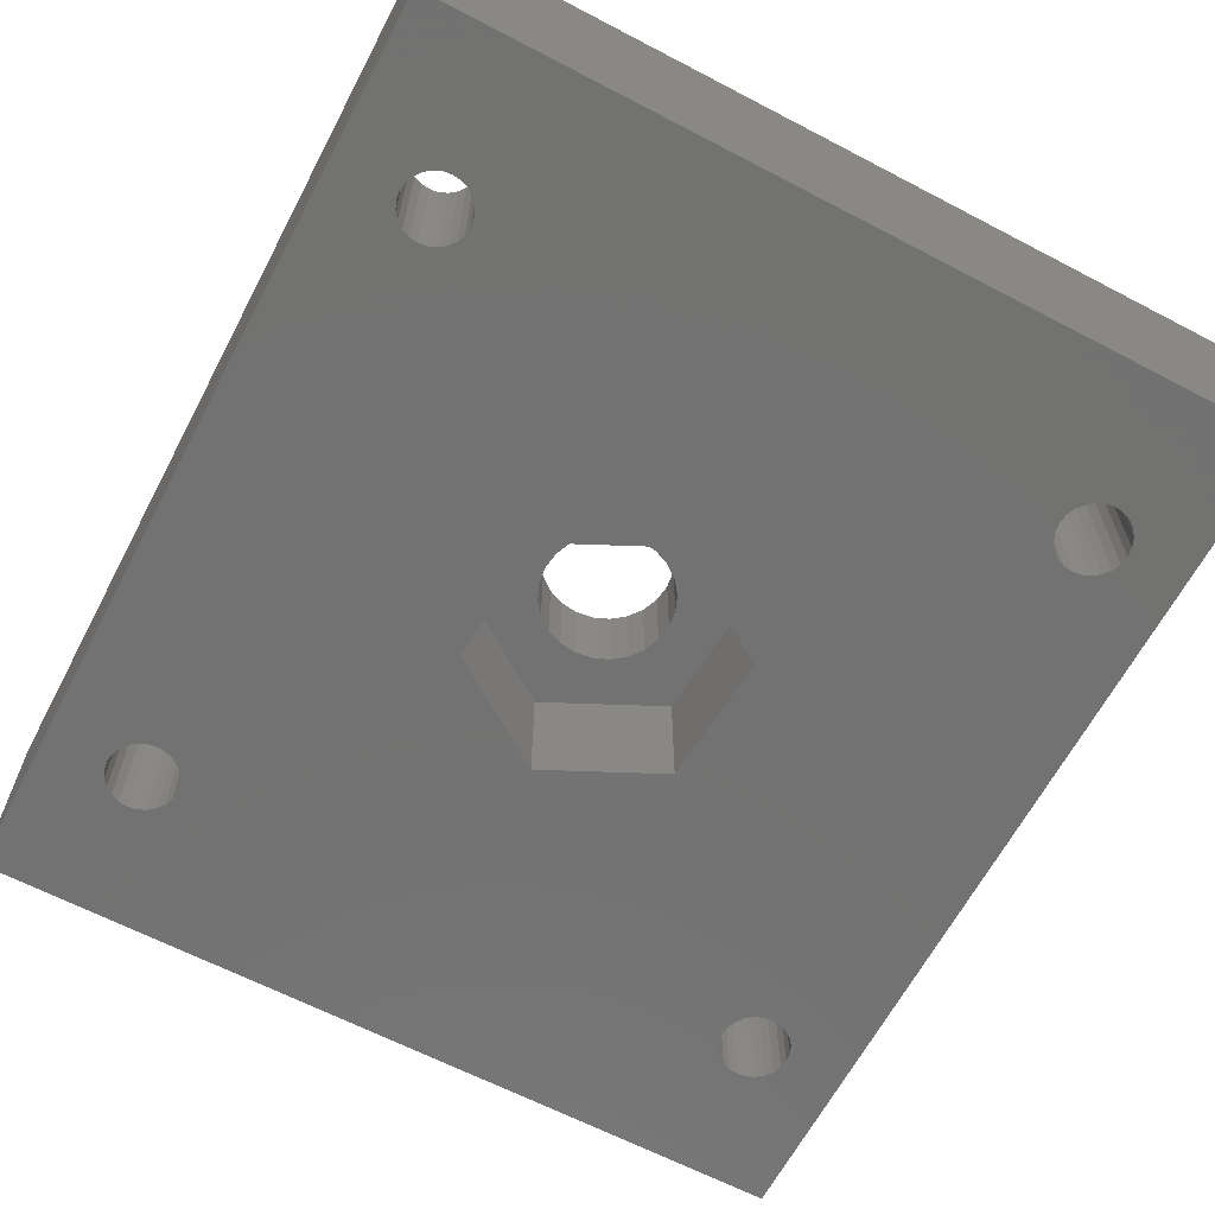
<metadata>
{"format":"stl","ext":"stl","renderer":"f3d","projection":"perspective","resolution":1024,"background":"white","views":[{"elev":-64.1,"azim":152.2,"up":"+Z"}]}
</metadata>
<code>
# stl→obj: 454 verts, 926 faces
v 146.7 -145.1 28
v 147.1 -145.1 36
v 147.1 -145.1 28
v 146.7 -145.1 36
v 175.1 -172.6 28
v 175.2 -172.7 35
v 175.2 -172.7 28
v 174.9 -172.4 35
v 174.9 -172.4 28
v 145.2 -144 36
v 145.3 -144.3 28
v 145.2 -144 28
v 145.3 -144.3 36
v 145.2 -170.9 35
v 145.1 -171.3 28
v 145.2 -170.9 28
v 145.1 -171.3 35
v 176.8 -144.8 28
v 177.1 -144.6 35
v 177.1 -144.6 28
v 176.8 -144.8 35
v 174.7 -142.8 35
v 174.6 -143.1 28
v 174.7 -142.8 28
v 174.6 -143.1 35
v 177.2 -172.4 35
v 177.4 -172.1 28
v 177.2 -172.4 28
v 177.4 -172.1 35
v 176 -172.9 28
v 176.4 -172.8 35
v 176.4 -172.8 28
v 176 -172.9 35
v 148.3 -143.5 36
v 148.3 -143.1 28
v 148.3 -143.5 28
v 148.3 -143.1 36
v 174.5 -171.7 35
v 174.6 -172.1 28
v 174.5 -171.7 28
v 174.6 -172.1 35
v 176 -142 35
v 176.4 -142.1 28
v 176.4 -142.1 35
v 176 -142 28
v 145.6 -144.7 28
v 145.9 -144.9 36
v 145.9 -144.9 28
v 145.6 -144.7 36
v 175.6 -172.8 28
v 175.6 -172.8 35
v 176.4 -145 28
v 176.4 -145 35
v 146.7 -141.9 36
v 147.1 -142 28
v 147.1 -142 36
v 146.7 -141.9 28
v 174.9 -170.2 35
v 174.6 -170.5 28
v 174.9 -170.2 28
v 174.6 -170.5 35
v 147.5 -169.9 35
v 147.9 -170.2 28
v 147.9 -170.2 35
v 147.5 -169.9 28
v 175.2 -169.9 28
v 175.2 -169.9 35
v 145.3 -172.1 35
v 145.6 -172.4 28
v 145.3 -172.1 28
v 145.6 -172.4 35
v 148.1 -170.5 35
v 148.1 -170.5 28
v 145.1 -143.5 36
v 145.1 -143.5 28
v 174.5 -170.9 28
v 174.5 -170.9 35
v 175 -142.5 35
v 175.3 -142.2 28
v 175.3 -142.2 35
v 175 -142.5 28
v 176.8 -172.7 28
v 176.8 -172.7 35
v 146.3 -145.1 36
v 146.3 -145.1 28
v 145.3 -170.5 35
v 145.3 -170.5 28
v 175.6 -142.1 28
v 175.6 -142.1 35
v 146.3 -172.8 28
v 146.7 -172.9 35
v 146.7 -172.9 28
v 146.3 -172.8 35
v 146.3 -169.7 35
v 146.7 -169.7 28
v 146.7 -169.7 35
v 146.3 -169.7 28
v 177.5 -143.9 35
v 177.5 -143.5 28
v 177.5 -143.9 28
v 177.5 -143.5 35
v 145.2 -171.7 28
v 145.2 -171.7 35
v 147.5 -142.2 28
v 147.5 -142.2 36
v 145.9 -172.7 35
v 145.9 -172.7 28
v 148.1 -142.7 28
v 148.1 -142.7 36
v 145.6 -142.4 36
v 145.3 -142.7 28
v 145.6 -142.4 28
v 145.3 -142.7 36
v 175.6 -145 28
v 176 -145 35
v 176 -145 28
v 175.6 -145 35
v 176.8 -142.2 35
v 177.1 -142.5 28
v 177.1 -142.5 35
v 176.8 -142.2 28
v 145.9 -169.9 35
v 145.9 -169.9 28
v 175 -144.6 28
v 175.3 -144.8 35
v 175.3 -144.8 28
v 175 -144.6 35
v 148.3 -170.9 35
v 148.3 -170.9 28
v 177.6 -171.3 35
v 177.6 -170.9 28
v 177.6 -171.3 28
v 177.6 -170.9 35
v 145.9 -142.2 28
v 145.9 -142.2 36
v 177.4 -170.5 28
v 177.4 -170.5 35
v 174.4 -171.3 35
v 174.4 -171.3 28
v 148.1 -144.3 36
v 148.3 -144 28
v 148.1 -144.3 28
v 148.3 -144 36
v 145.6 -170.2 35
v 145.6 -170.2 28
v 147.9 -142.4 28
v 147.9 -142.4 36
v 147.7 -142.2 28
v 146.3 -142 28
v 146.3 -142 36
v 177.6 -171.7 35
v 177.6 -171.7 28
v 176 -169.7 35
v 176.4 -169.7 28
v 176.4 -169.7 35
v 176 -169.7 28
v 178.5 -146 38
v 179.1 -145.3 35
v 178.5 -146 35
v 179.1 -145.3 38
v 177.8 -146.6 35
v 177.8 -146.6 38
v 176.9 -146.9 35
v 176.9 -146.9 38
v 176 -147.1 35
v 176 -147.1 38
v 145.8 -174.8 35
v 146.7 -174.9 38
v 146.7 -174.9 35
v 145.8 -174.8 38
v 176 -167.7 38
v 177 -167.8 35
v 177 -167.8 38
v 176 -167.7 35
v 144.9 -174.4 35
v 144.9 -174.4 38
v 144.2 -173.8 35
v 144.2 -173.8 38
v 177.8 -168.2 38
v 177.8 -168.2 35
v 178.6 -168.7 35
v 178.6 -168.7 38
v 179.2 -169.5 38
v 179.2 -169.5 35
v 179.5 -170.3 38
v 179.5 -170.3 35
v 179.6 -171.3 38
v 179.6 -171.3 35
v 143.6 -173.1 38
v 143.6 -173.1 35
v 179.5 -172.2 38
v 179.5 -172.2 35
v 179.2 -173.1 38
v 179.2 -173.1 35
v 143.2 -172.2 38
v 143.2 -172.2 35
v 178.6 -173.8 38
v 178.6 -173.8 35
v 143.1 -171.3 38
v 143.1 -171.3 35
v 177.8 -174.4 35
v 177.8 -174.4 38
v 177 -174.8 35
v 177 -174.8 38
v 143.2 -170.3 38
v 143.2 -170.3 35
v 148.5 -174.4 35
v 149.3 -173.8 38
v 149.3 -173.8 35
v 148.5 -174.4 38
v 176 -174.9 35
v 176 -174.9 38
v 143.6 -169.5 38
v 143.6 -169.5 35
v 175.1 -174.8 35
v 175.1 -174.8 38
v 144.2 -168.7 38
v 144.2 -168.7 35
v 174.2 -174.4 35
v 174.2 -174.4 38
v 173.5 -173.8 35
v 173.5 -173.8 38
v 144.9 -168.2 38
v 144.9 -168.2 35
v 145.8 -167.8 38
v 145.8 -167.8 35
v 172.9 -173.1 38
v 172.9 -173.1 35
v 146.7 -167.7 35
v 146.7 -167.7 38
v 147.7 -167.8 38
v 147.7 -167.8 35
v 150.2 -172.2 38
v 150.3 -171.3 35
v 150.2 -172.2 35
v 150.3 -171.3 38
v 172.5 -172.2 35
v 172.5 -172.2 38
v 172.4 -171.3 38
v 172.4 -171.3 35
v 148.5 -168.2 35
v 148.5 -168.2 38
v 149.3 -168.7 38
v 149.3 -168.7 35
v 147.7 -174.8 38
v 147.7 -174.8 35
v 172.5 -170.3 38
v 172.5 -170.3 35
v 172.9 -169.5 38
v 172.9 -169.5 35
v 173.5 -168.7 35
v 173.5 -168.7 38
v 174.2 -168.2 35
v 174.2 -168.2 38
v 175.1 -167.8 35
v 175.1 -167.8 38
v 149.9 -169.5 35
v 149.9 -169.5 38
v 150.2 -170.3 38
v 150.2 -170.3 35
v 149.9 -173.1 35
v 149.9 -173.1 38
v 177.2 -170.2 35
v 176.8 -169.9 35
v 175.6 -169.7 35
v 147.1 -172.8 35
v 147.5 -172.7 35
v 147.9 -172.4 35
v 148.1 -172.1 35
v 148.3 -171.7 35
v 148.3 -171.3 35
v 147.1 -169.7 35
v 143.1 -143.5 38
v 143.2 -144.5 36
v 143.1 -143.5 36
v 143.2 -144.5 38
v 143.2 -142.6 38
v 143.2 -142.6 36
v 177.3 -142.8 35
v 177.3 -142.8 28
v 143.6 -141.7 38
v 143.6 -141.7 36
v 177.3 -144.3 28
v 177.3 -144.3 35
v 172.6 -142.6 38
v 172.5 -143.5 35
v 172.6 -142.6 35
v 172.5 -143.5 38
v 173 -145.3 38
v 173.5 -146 35
v 173 -145.3 35
v 173.5 -146 38
v 173 -141.8 38
v 173 -141.8 35
v 144.2 -141 38
v 144.2 -141 36
v 147.5 -172.7 28
v 147.9 -172.4 28
v 147.1 -169.7 28
v 144.9 -140.4 38
v 144.9 -140.4 36
v 145.8 -140 38
v 145.8 -140 36
v 177.2 -170.2 28
v 176.8 -169.9 28
v 147.5 -144.9 28
v 147.9 -144.7 28
v 174.7 -144.3 28
v 174.6 -143.9 28
v 174.5 -143.5 28
v 142.4 -178.4 28
v 180.4 -178.4 28
v 142.4 -136.4 28
v 156.4 -160.8 28
v 161.8 -163.4 28
v 156 -154.8 28
v 160.9 -151.4 28
v 145.2 -143.1 28
v 180.4 -136.4 28
v 166.8 -160 28
v 166.3 -154 28
v 177.5 -143.1 28
v 147.1 -172.8 28
v 148.1 -172.1 28
v 148.3 -171.7 28
v 148.3 -171.3 28
v 175.6 -169.7 28
v 145.2 -143.1 36
v 146.7 -139.9 38
v 146.7 -139.9 36
v 173.5 -141 35
v 173.5 -141 38
v 142.4 -178.4 38
v 180.4 -178.4 38
v 172.6 -144.4 35
v 172.6 -144.4 38
v 175.1 -146.9 35
v 175.1 -146.9 38
v 147.7 -140 38
v 147.7 -140 36
v 180.4 -136.4 38
v 179.5 -143.5 38
v 179.4 -144.4 38
v 163.5 -159.5 38
v 162.9 -160 38
v 162.2 -160.3 38
v 161.4 -160.4 38
v 164 -158.9 38
v 164.3 -158.2 38
v 164.4 -157.4 38
v 164.3 -156.6 38
v 164 -155.9 38
v 163.5 -155.3 38
v 162.9 -154.8 38
v 162.2 -154.5 38
v 161.4 -154.4 38
v 146.7 -147.2 38
v 179.4 -142.6 38
v 179.1 -141.8 38
v 178.5 -141 38
v 177.8 -140.5 38
v 176.9 -140.1 38
v 176 -140 38
v 142.4 -136.4 38
v 143.6 -145.3 38
v 144.2 -146.1 38
v 159.3 -159.5 38
v 159.9 -160 38
v 160.6 -160.3 38
v 158.8 -158.9 38
v 158.5 -158.2 38
v 158.4 -157.4 38
v 144.9 -146.7 38
v 158.5 -156.6 38
v 158.8 -155.9 38
v 159.3 -155.3 38
v 159.9 -154.8 38
v 160.6 -154.5 38
v 145.8 -147 38
v 147.7 -147 38
v 148.5 -146.7 38
v 174.3 -146.6 38
v 149.3 -146.1 38
v 149.9 -145.3 38
v 150.2 -144.5 38
v 150.3 -143.5 38
v 150.2 -142.6 38
v 149.9 -141.7 38
v 149.3 -141 38
v 174.3 -140.5 38
v 148.5 -140.4 38
v 175.1 -140.1 38
v 174.3 -140.5 35
v 174.3 -146.6 35
v 175.1 -140.1 35
v 176 -140 35
v 148.5 -140.4 36
v 176.9 -140.1 35
v 149.3 -141 36
v 177.8 -140.5 35
v 149.9 -141.7 36
v 150.2 -142.6 36
v 150.3 -143.5 36
v 150.2 -144.5 36
v 149.9 -145.3 36
v 178.5 -141 35
v 179.1 -141.8 35
v 149.3 -146.1 36
v 179.4 -142.6 35
v 148.5 -146.7 36
v 179.5 -143.5 35
v 147.7 -147 36
v 146.7 -147.2 36
v 145.8 -147 36
v 174.5 -143.5 35
v 174.6 -143.9 35
v 179.4 -144.4 35
v 144.9 -146.7 36
v 174.7 -144.3 35
v 144.2 -146.1 36
v 143.6 -145.3 36
v 177.5 -143.1 35
v 147.5 -144.9 36
v 147.9 -144.7 36
v 156.4 -160.8 34
v 160.6 -160.3 34
v 161.4 -160.4 34
v 159.9 -160 34
v 159.3 -159.5 34
v 158.8 -158.9 34
v 156 -154.8 34
v 158.5 -158.2 34
v 158.4 -157.4 34
v 158.5 -156.6 34
v 158.8 -155.9 34
v 159.3 -155.3 34
v 159.9 -154.8 34
v 160.6 -154.5 34
v 160.9 -151.4 34
v 161.4 -154.4 34
v 166.3 -154 34
v 166.8 -160 34
v 161.8 -163.4 34
v 162.2 -160.3 34
v 162.9 -160 34
v 163.5 -159.5 34
v 164 -158.9 34
v 164.3 -158.2 34
v 164.4 -157.4 34
v 164.3 -156.6 34
v 164 -155.9 34
v 163.5 -155.3 34
v 162.9 -154.8 34
v 162.2 -154.5 34
f 1 2 3
f 2 1 4
f 5 6 7
f 6 5 8
f 8 5 9
f 10 11 12
f 11 10 13
f 14 15 16
f 15 14 17
f 18 19 20
f 19 18 21
f 22 23 24
f 23 22 25
f 26 27 28
f 27 26 29
f 30 31 32
f 31 30 33
f 34 35 36
f 35 34 37
f 38 39 40
f 39 38 41
f 42 43 44
f 43 42 45
f 46 47 48
f 47 46 49
f 50 33 30
f 33 50 51
f 52 21 18
f 21 52 53
f 54 55 56
f 55 54 57
f 58 59 60
f 59 58 61
f 62 63 64
f 63 62 65
f 58 66 67
f 66 58 60
f 41 9 39
f 9 41 8
f 68 69 70
f 69 68 71
f 72 63 73
f 63 72 64
f 74 12 75
f 12 74 10
f 61 76 59
f 76 61 77
f 78 79 80
f 79 78 81
f 82 26 28
f 26 82 83
f 48 84 85
f 84 48 47
f 86 16 87
f 16 86 14
f 80 88 89
f 88 80 79
f 90 91 92
f 91 90 93
f 94 95 96
f 95 94 97
f 98 99 100
f 99 98 101
f 17 102 15
f 102 17 103
f 56 104 105
f 104 56 55
f 69 106 107
f 106 69 71
f 37 108 35
f 108 37 109
f 110 111 112
f 111 110 113
f 114 115 116
f 115 114 117
f 118 119 120
f 119 118 121
f 78 24 81
f 24 78 22
f 122 97 94
f 97 122 123
f 124 125 126
f 125 124 127
f 128 73 129
f 73 128 72
f 130 131 132
f 131 130 133
f 110 134 135
f 134 110 112
f 126 117 114
f 117 126 125
f 103 70 102
f 70 103 68
f 133 136 131
f 136 133 137
f 138 40 139
f 40 138 38
f 140 141 142
f 141 140 143
f 144 87 145
f 87 144 86
f 105 146 147
f 146 105 148
f 148 105 104
f 135 149 150
f 149 135 134
f 151 132 152
f 132 151 130
f 153 154 155
f 154 153 156
f 116 53 52
f 53 116 115
f 29 152 27
f 152 29 151
f 157 158 159
f 158 157 160
f 161 157 159
f 157 161 162
f 163 162 161
f 162 163 164
f 165 164 163
f 164 165 166
f 167 168 169
f 168 167 170
f 171 172 173
f 172 171 174
f 175 170 167
f 170 175 176
f 177 176 175
f 176 177 178
f 179 172 180
f 172 179 173
f 179 181 182
f 181 179 180
f 183 181 184
f 181 183 182
f 185 184 186
f 184 185 183
f 187 186 188
f 186 187 185
f 189 177 190
f 177 189 178
f 191 188 192
f 188 191 187
f 193 192 194
f 192 193 191
f 195 190 196
f 190 195 189
f 197 194 198
f 194 197 193
f 199 196 200
f 196 199 195
f 201 197 198
f 197 201 202
f 203 202 201
f 202 203 204
f 205 200 206
f 200 205 199
f 207 208 209
f 208 207 210
f 211 204 203
f 204 211 212
f 213 206 214
f 206 213 205
f 215 212 211
f 212 215 216
f 217 214 218
f 214 217 213
f 219 216 215
f 216 219 220
f 221 220 219
f 220 221 222
f 223 218 224
f 218 223 217
f 225 224 226
f 224 225 223
f 227 221 228
f 221 227 222
f 225 229 230
f 229 225 226
f 231 229 232
f 229 231 230
f 233 234 235
f 234 233 236
f 237 227 228
f 227 237 238
f 239 237 240
f 237 239 238
f 231 241 242
f 241 231 232
f 243 241 244
f 241 243 242
f 169 245 246
f 245 169 168
f 247 240 248
f 240 247 239
f 249 248 250
f 248 249 247
f 251 249 250
f 249 251 252
f 252 253 254
f 253 252 251
f 254 255 256
f 255 254 253
f 256 174 171
f 174 256 255
f 257 243 244
f 243 257 258
f 259 257 260
f 257 259 258
f 246 210 207
f 210 246 245
f 208 261 209
f 261 208 262
f 236 260 234
f 260 236 259
f 203 215 211
f 215 203 201
f 215 201 219
f 219 201 198
f 219 198 221
f 221 198 228
f 228 198 194
f 228 194 33
f 33 194 31
f 31 194 192
f 31 192 83
f 83 192 26
f 26 192 29
f 29 192 188
f 29 188 151
f 151 188 130
f 130 188 186
f 130 186 133
f 133 186 137
f 137 186 263
f 263 186 184
f 263 184 264
f 264 184 155
f 155 184 153
f 228 51 237
f 51 228 33
f 237 51 6
f 237 6 8
f 237 8 41
f 237 41 240
f 240 41 38
f 240 38 138
f 240 138 77
f 240 77 248
f 248 77 61
f 248 61 58
f 248 58 250
f 250 58 67
f 250 67 265
f 250 265 153
f 250 153 184
f 250 184 181
f 250 181 251
f 251 181 180
f 251 180 253
f 253 180 172
f 253 172 255
f 255 172 174
f 261 266 91
f 266 261 235
f 266 235 267
f 267 235 268
f 268 235 269
f 269 235 234
f 269 234 270
f 270 234 271
f 271 234 260
f 271 260 128
f 128 260 72
f 72 260 64
f 64 260 257
f 64 257 62
f 62 257 272
f 272 257 96
f 96 257 214
f 214 257 218
f 218 257 244
f 218 244 224
f 224 244 241
f 224 241 232
f 224 232 226
f 226 232 229
f 246 167 169
f 167 246 207
f 167 207 175
f 175 207 209
f 175 209 177
f 177 209 190
f 190 209 261
f 190 261 91
f 190 91 93
f 190 93 196
f 196 93 106
f 196 106 71
f 196 71 68
f 196 68 200
f 200 68 103
f 200 103 17
f 200 17 14
f 200 14 206
f 206 14 86
f 206 86 144
f 206 144 214
f 214 144 122
f 214 122 94
f 214 94 96
f 262 235 261
f 235 262 233
f 273 274 275
f 274 273 276
f 141 34 36
f 34 141 143
f 277 275 278
f 275 277 273
f 279 119 280
f 119 279 120
f 281 278 282
f 278 281 277
f 19 283 20
f 283 19 284
f 285 286 287
f 286 285 288
f 289 290 291
f 290 289 292
f 293 287 294
f 287 293 285
f 295 282 296
f 282 295 281
f 297 268 298
f 268 297 267
f 272 65 62
f 65 272 299
f 300 296 301
f 296 300 295
f 302 301 303
f 301 302 300
f 264 304 263
f 304 264 305
f 306 116 3
f 116 306 114
f 114 306 126
f 126 306 307
f 126 307 124
f 124 307 142
f 124 142 308
f 308 142 141
f 308 141 309
f 309 141 36
f 309 36 310
f 310 36 35
f 310 35 23
f 23 35 24
f 24 35 108
f 24 108 81
f 81 108 146
f 81 146 79
f 79 146 148
f 79 148 104
f 79 104 88
f 88 104 55
f 88 55 45
f 311 90 312
f 90 311 107
f 107 311 69
f 69 311 70
f 70 311 102
f 102 311 15
f 15 311 313
f 312 90 92
f 15 313 16
f 16 313 87
f 87 313 145
f 145 313 123
f 123 313 97
f 97 313 95
f 95 313 12
f 95 12 11
f 95 11 314
f 95 314 315
f 95 315 156
f 314 11 46
f 314 46 316
f 316 46 48
f 316 48 317
f 317 48 85
f 317 85 1
f 12 313 75
f 75 313 318
f 318 313 111
f 111 313 112
f 112 313 134
f 134 313 149
f 149 313 57
f 312 132 319
f 132 312 152
f 152 312 27
f 27 312 28
f 28 312 82
f 82 312 32
f 32 312 30
f 30 312 92
f 319 132 131
f 319 131 136
f 319 136 304
f 319 304 305
f 319 305 154
f 319 154 156
f 319 156 100
f 100 156 283
f 283 156 320
f 320 156 315
f 283 320 20
f 20 320 321
f 20 321 18
f 18 321 317
f 18 317 52
f 52 317 116
f 116 317 1
f 116 1 3
f 319 100 99
f 319 99 322
f 319 322 280
f 319 280 119
f 319 119 121
f 319 121 43
f 319 43 45
f 319 45 55
f 319 55 57
f 319 57 313
f 323 30 92
f 30 323 50
f 50 323 297
f 50 297 7
f 7 297 298
f 7 298 5
f 5 298 9
f 9 298 324
f 9 324 39
f 39 324 325
f 39 325 40
f 40 325 326
f 40 326 139
f 139 326 129
f 139 129 76
f 76 129 73
f 76 73 59
f 59 73 63
f 59 63 60
f 60 63 65
f 60 65 66
f 66 65 299
f 66 299 327
f 327 299 95
f 327 95 156
f 7 51 50
f 51 7 6
f 268 324 298
f 324 268 269
f 328 75 318
f 75 328 74
f 329 303 330
f 303 329 302
f 331 293 294
f 293 331 332
f 333 312 334
f 312 333 311
f 288 335 286
f 335 288 336
f 337 166 165
f 166 337 338
f 339 330 340
f 330 339 329
f 334 212 333
f 212 334 204
f 204 334 202
f 202 334 197
f 197 334 193
f 193 334 191
f 191 334 187
f 187 334 341
f 187 341 185
f 185 341 183
f 183 341 182
f 182 341 179
f 179 341 173
f 173 341 342
f 173 342 343
f 173 343 171
f 171 343 160
f 171 160 157
f 171 157 344
f 171 344 345
f 171 345 230
f 230 345 346
f 230 346 347
f 344 157 348
f 348 157 349
f 349 157 350
f 350 157 162
f 350 162 351
f 351 162 352
f 352 162 353
f 353 162 354
f 354 162 355
f 355 162 356
f 356 162 164
f 356 164 166
f 356 166 357
f 342 341 358
f 358 341 359
f 359 341 360
f 360 341 361
f 361 341 362
f 362 341 363
f 363 341 329
f 333 199 364
f 199 333 195
f 195 333 189
f 189 333 178
f 178 333 176
f 176 333 170
f 170 333 168
f 168 333 212
f 364 199 205
f 364 205 213
f 364 213 217
f 364 217 223
f 364 223 273
f 273 223 225
f 273 225 276
f 276 225 230
f 276 230 365
f 365 230 366
f 366 230 367
f 367 230 368
f 368 230 369
f 369 230 347
f 366 367 370
f 366 370 371
f 366 371 372
f 366 372 373
f 373 372 374
f 373 374 375
f 373 375 376
f 373 376 377
f 373 377 378
f 373 378 356
f 373 356 379
f 379 356 357
f 364 273 277
f 364 277 281
f 364 281 295
f 364 295 300
f 364 300 302
f 364 302 329
f 364 329 341
f 166 380 357
f 380 166 338
f 380 338 381
f 381 338 382
f 381 382 383
f 383 382 292
f 383 292 384
f 384 292 289
f 384 289 385
f 385 289 336
f 385 336 386
f 386 336 288
f 386 288 285
f 386 285 387
f 387 285 293
f 387 293 388
f 388 293 332
f 388 332 389
f 389 332 390
f 389 390 391
f 391 390 392
f 391 392 339
f 339 392 363
f 339 363 329
f 216 168 212
f 168 216 245
f 245 216 220
f 245 220 210
f 210 220 222
f 210 222 208
f 208 222 227
f 208 227 262
f 262 227 238
f 262 238 233
f 233 238 239
f 233 239 236
f 236 239 247
f 236 247 259
f 259 247 249
f 259 249 258
f 258 249 252
f 258 252 243
f 243 252 254
f 243 254 242
f 242 254 256
f 242 256 231
f 231 256 171
f 231 171 230
f 39 5 9
f 332 393 390
f 393 332 331
f 290 382 394
f 382 290 292
f 390 395 392
f 395 390 393
f 363 395 396
f 395 363 392
f 391 340 397
f 340 391 339
f 362 396 398
f 396 362 363
f 389 397 399
f 397 389 391
f 361 398 400
f 398 361 362
f 401 389 399
f 389 401 388
f 387 401 402
f 401 387 388
f 386 402 403
f 402 386 387
f 385 403 404
f 403 385 386
f 394 338 337
f 338 394 382
f 384 404 405
f 404 384 385
f 361 406 360
f 406 361 400
f 359 406 407
f 406 359 360
f 383 405 408
f 405 383 384
f 358 407 409
f 407 358 359
f 335 289 291
f 289 335 336
f 410 383 408
f 383 410 381
f 342 409 411
f 409 342 358
f 412 381 410
f 381 412 380
f 413 380 412
f 380 413 357
f 414 357 413
f 357 414 379
f 415 309 310
f 309 415 416
f 343 411 417
f 411 343 342
f 160 417 158
f 417 160 343
f 418 379 414
f 379 418 373
f 416 308 309
f 308 416 419
f 420 373 418
f 373 420 366
f 365 420 421
f 420 365 366
f 163 337 165
f 337 163 161
f 337 161 394
f 394 161 159
f 394 159 290
f 290 159 291
f 291 159 158
f 291 158 115
f 115 158 53
f 53 158 417
f 53 417 21
f 21 417 19
f 19 417 284
f 284 417 411
f 284 411 98
f 98 411 101
f 101 411 409
f 101 409 422
f 422 409 279
f 279 409 120
f 120 409 407
f 120 407 118
f 118 407 44
f 44 407 42
f 291 117 335
f 117 291 115
f 335 117 125
f 335 125 127
f 335 127 419
f 335 419 286
f 286 419 416
f 286 416 415
f 286 415 25
f 286 25 287
f 287 25 22
f 287 22 78
f 287 78 294
f 294 78 80
f 294 80 89
f 294 89 42
f 294 42 407
f 294 407 406
f 294 406 331
f 331 406 400
f 331 400 393
f 393 400 398
f 393 398 395
f 395 398 396
f 276 421 274
f 421 276 365
f 405 2 4
f 2 405 404
f 2 404 423
f 423 404 424
f 424 404 140
f 140 404 403
f 140 403 143
f 143 403 34
f 34 403 402
f 34 402 37
f 37 402 109
f 109 402 147
f 147 402 401
f 147 401 105
f 105 401 56
f 56 401 54
f 412 414 413
f 414 412 410
f 414 410 418
f 418 410 408
f 418 408 420
f 420 408 405
f 420 405 421
f 421 405 4
f 421 4 84
f 421 84 274
f 274 84 47
f 274 47 49
f 274 49 13
f 274 13 275
f 275 13 10
f 275 10 74
f 275 74 328
f 275 328 278
f 278 328 113
f 278 113 110
f 278 110 282
f 282 110 135
f 282 135 150
f 282 150 54
f 282 54 401
f 282 401 399
f 282 399 296
f 296 399 397
f 296 397 301
f 301 397 340
f 301 340 303
f 303 340 330
f 137 304 136
f 304 137 263
f 113 318 111
f 318 113 328
f 333 313 311
f 313 333 364
f 32 83 82
f 83 32 31
f 341 312 319
f 312 341 334
f 265 156 153
f 156 265 327
f 92 266 323
f 266 92 91
f 306 424 307
f 424 306 423
f 101 322 99
f 322 101 422
f 284 100 283
f 100 284 98
f 271 129 326
f 129 271 128
f 25 310 23
f 310 25 415
f 96 299 272
f 299 96 95
f 3 423 306
f 423 3 2
f 308 127 124
f 127 308 419
f 148 146 108
f 109 146 108
f 146 109 147
f 422 280 322
f 280 422 279
f 424 142 307
f 142 424 140
f 44 121 118
f 121 44 43
f 313 341 319
f 341 313 364
f 155 305 264
f 305 155 154
f 77 139 76
f 139 77 138
f 89 45 42
f 45 89 88
f 144 123 122
f 123 144 145
f 107 93 90
f 93 107 106
f 325 271 326
f 271 325 270
f 67 327 265
f 327 67 66
f 323 267 297
f 267 323 266
f 269 325 324
f 325 269 270
f 13 46 11
f 46 13 49
f 85 4 1
f 4 85 84
f 150 57 54
f 57 150 149
f 425 426 427
f 426 425 428
f 428 425 429
f 429 425 430
f 430 425 431
f 430 431 432
f 432 431 433
f 433 431 434
f 434 431 435
f 435 431 436
f 436 431 437
f 437 431 438
f 438 431 439
f 438 439 440
f 440 439 441
f 425 442 443
f 442 425 427
f 442 427 444
f 442 444 445
f 442 445 446
f 442 446 447
f 442 447 441
f 441 447 448
f 441 448 449
f 441 449 450
f 441 450 451
f 441 451 452
f 441 452 453
f 441 453 454
f 441 454 440
f 441 317 321
f 317 441 439
f 439 316 317
f 316 439 431
f 431 314 316
f 314 431 425
f 314 443 315
f 443 314 425
f 315 442 320
f 442 315 443
f 442 321 320
f 321 442 441
f 371 430 432
f 430 371 370
f 430 367 429
f 367 430 370
f 429 368 428
f 368 429 367
f 428 369 426
f 369 428 368
f 426 347 427
f 347 426 369
f 427 346 444
f 346 427 347
f 444 345 445
f 345 444 346
f 445 344 446
f 344 445 345
f 344 447 446
f 447 344 348
f 348 448 447
f 448 348 349
f 349 449 448
f 449 349 350
f 350 450 449
f 450 350 351
f 450 352 451
f 352 450 351
f 352 452 451
f 452 352 353
f 354 452 353
f 452 354 453
f 355 453 354
f 453 355 454
f 356 454 355
f 454 356 440
f 378 440 356
f 440 378 438
f 377 438 378
f 438 377 437
f 376 437 377
f 437 376 436
f 376 435 436
f 435 376 375
f 375 434 435
f 434 375 374
f 374 433 434
f 433 374 372
f 372 432 433
f 432 372 371

</code>
